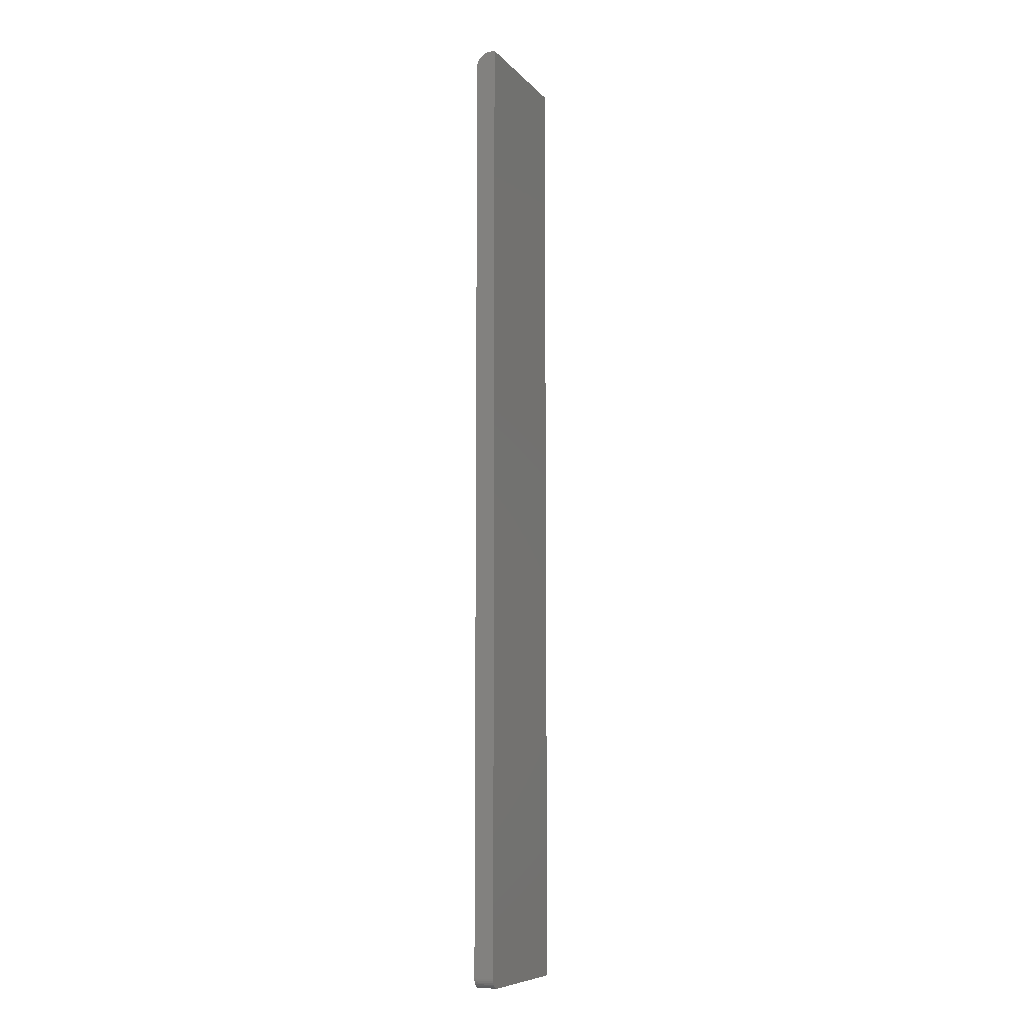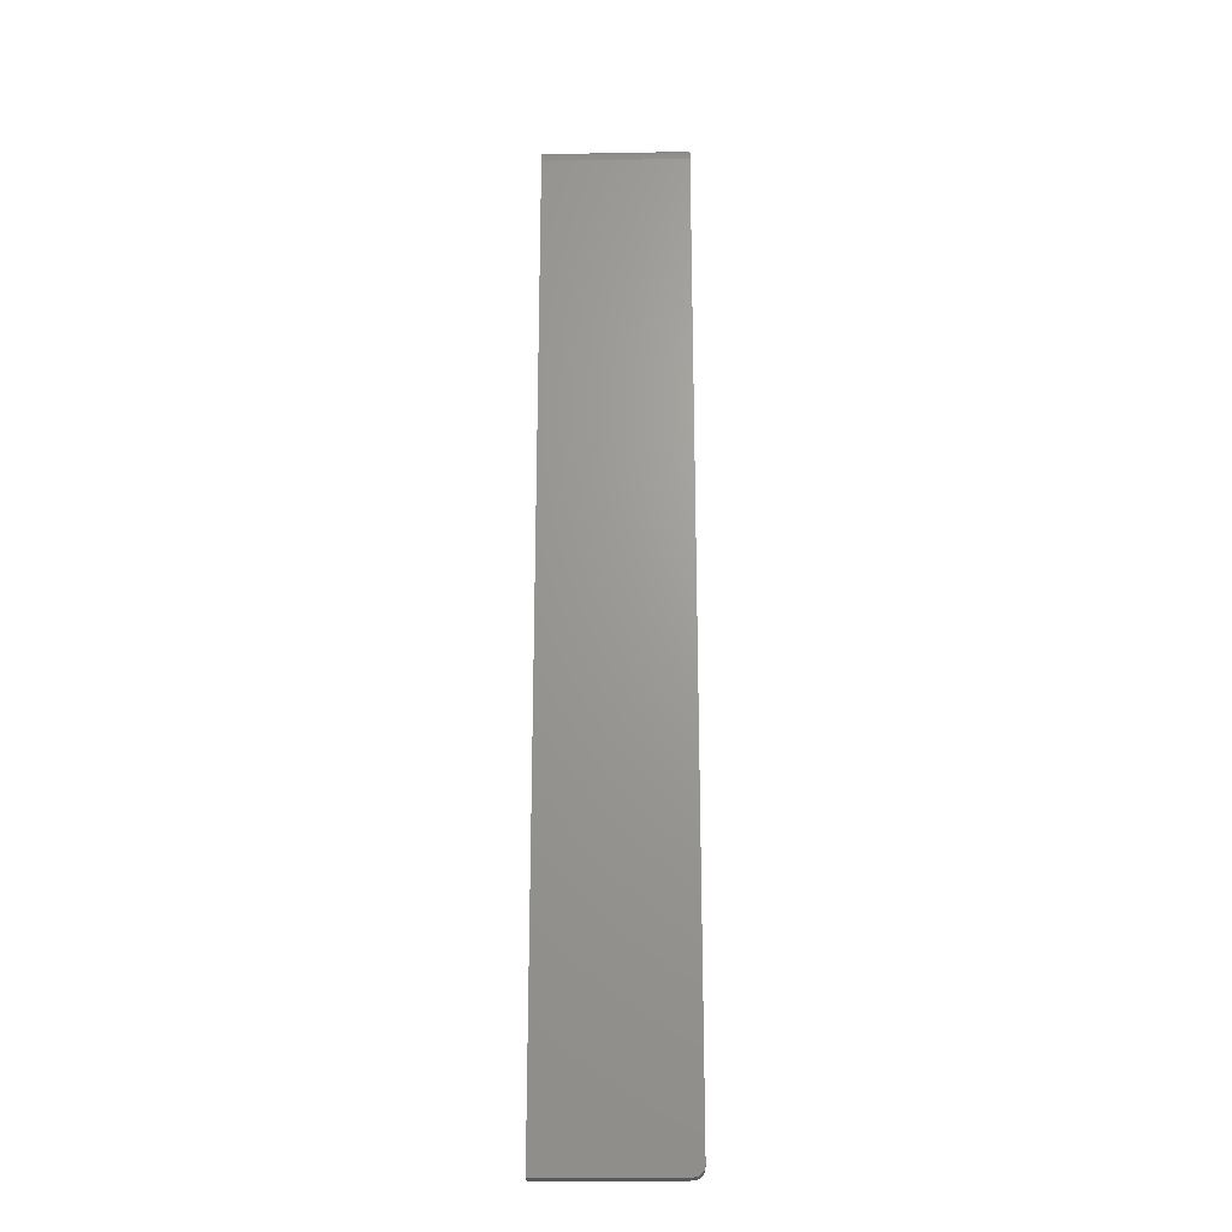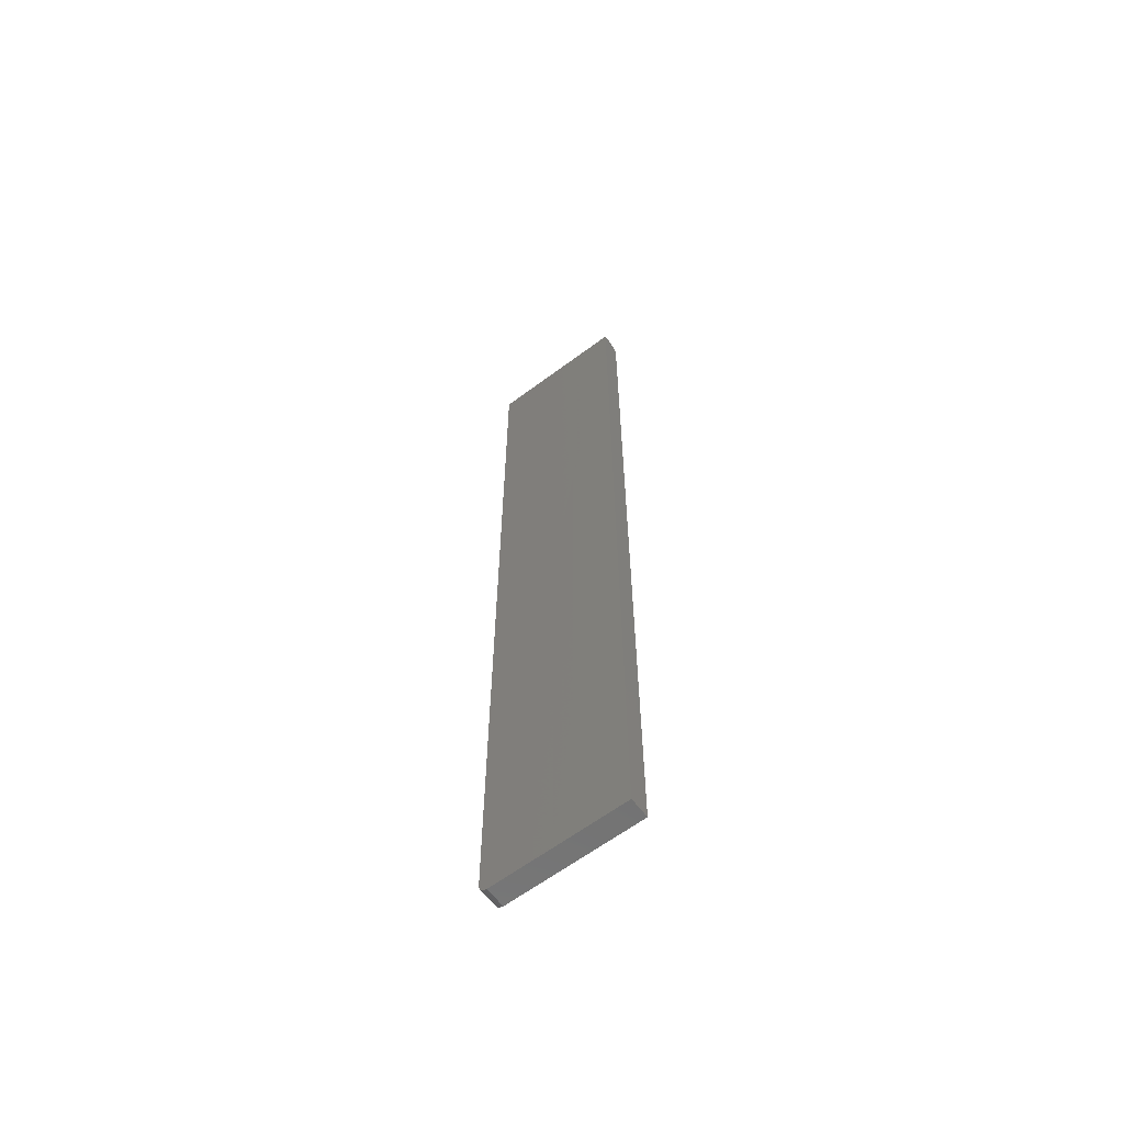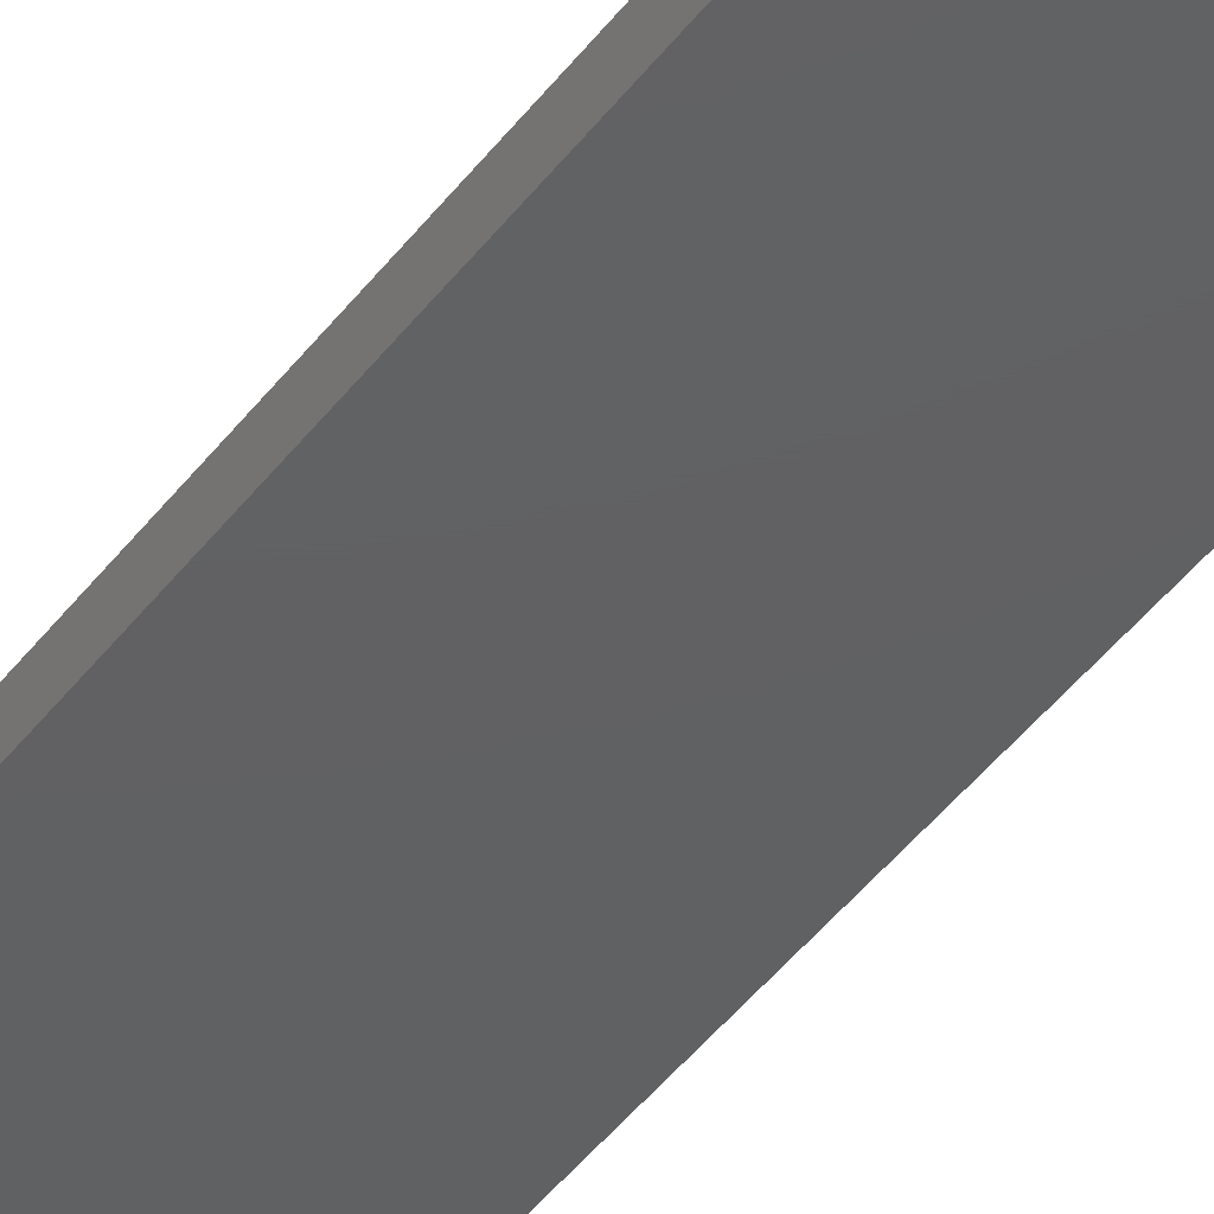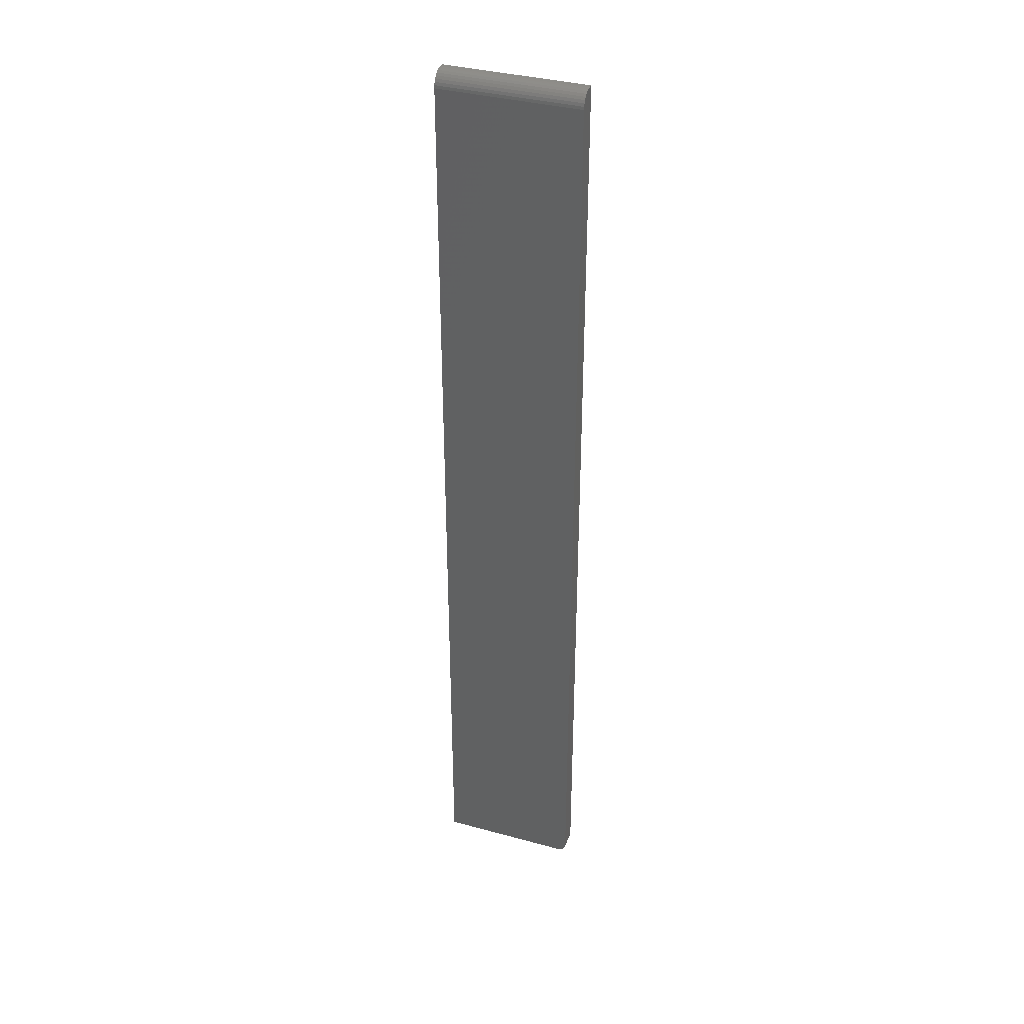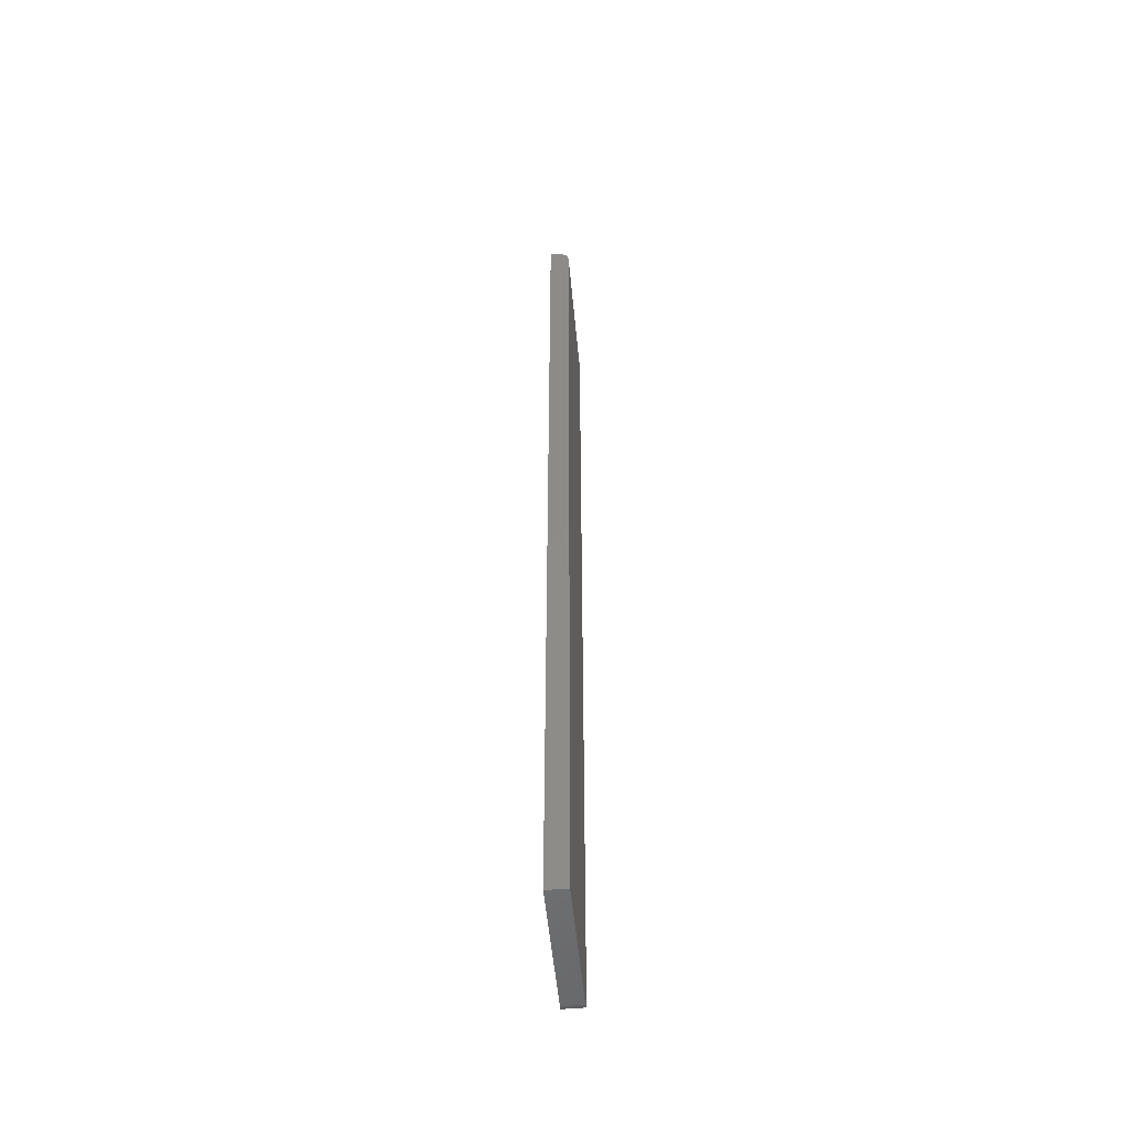
<metadata>
{"format":"stl","ext":"stl","renderer":"f3d","projection":"perspective","resolution":1024,"background":"white","views":[{"elev":-8.5,"azim":-67.1,"up":"+Z"},{"elev":-22.4,"azim":-178.2,"up":"+Z"},{"elev":-63.1,"azim":37.0,"up":"+Z"},{"elev":-42.3,"azim":-33.3,"up":"+Y"},{"elev":36.6,"azim":-160.5,"up":"+Z"},{"elev":-52.2,"azim":95.3,"up":"+Z"}]}
</metadata>
<code>
# stl→obj: 40 verts, 76 faces
v -0.1094 1.735e-18 -0.7344
v -0.1094 1.639e-16 0.7266
v 0.1117 1.762e-16 0.7266
v -0.1082 1.137e-18 -0.7404
v -0.1091 1.413e-18 -0.7374
v -0.0968 7.315e-19 -0.7497
v -0.09973 6.675e-19 -0.7488
v -0.1024 6.778e-19 -0.7474
v -0.1048 7.621e-19 -0.7454
v -0.1067 9.171e-19 -0.7431
v -0.09375 8.674e-19 -0.75
v 0.1117 1.227e-17 -0.75
v -0.1094 -0.02344 0.75
v -0.1094 -0.01447 0.7482
v -0.1094 -0.03125 0.75
v -0.1094 -0.01887 0.7495
v -0.1094 -0.00395 0.7396
v -0.1094 -0.001784 0.7355
v -0.1094 -0.01042 0.7461
v -0.1094 -0.006865 0.7431
v -0.1094 -0.0004503 0.7311
v -0.1094 -0.03125 -0.7344
v 0.1117 -0.03125 0.75
v -0.1091 -0.03125 -0.7374
v -0.1082 -0.03125 -0.7404
v -0.0968 -0.03125 -0.7497
v -0.09375 -0.03125 -0.75
v -0.1067 -0.03125 -0.7431
v -0.1048 -0.03125 -0.7454
v -0.1024 -0.03125 -0.7474
v -0.09973 -0.03125 -0.7488
v 0.1117 -0.03125 -0.75
v 0.1117 -0.02344 0.75
v 0.1117 -0.01042 0.7461
v 0.1117 -0.01887 0.7495
v 0.1117 -0.01447 0.7482
v 0.1117 -0.0004503 0.7311
v 0.1117 -0.001784 0.7355
v 0.1117 -0.00395 0.7396
v 0.1117 -0.006865 0.7431
f 1 2 3
f 4 5 1
f 6 7 8
f 6 8 9
f 6 9 10
f 6 10 4
f 6 4 11
f 1 3 4
f 4 3 12
f 4 12 11
f 13 14 15
f 13 16 14
f 17 18 19
f 19 20 17
f 15 21 2
f 15 2 1
f 15 1 22
f 21 15 14
f 21 14 19
f 21 19 18
f 23 15 22
f 22 24 25
f 26 27 25
f 26 25 28
f 26 28 29
f 26 29 30
f 26 30 31
f 27 32 25
f 25 32 23
f 25 23 22
f 27 11 32
f 32 11 12
f 11 27 6
f 6 27 26
f 6 26 7
f 7 26 31
f 7 31 8
f 8 31 30
f 8 30 9
f 9 30 29
f 9 29 10
f 10 29 28
f 10 28 4
f 4 28 25
f 4 25 5
f 5 25 24
f 5 24 1
f 1 24 22
f 23 33 15
f 15 33 13
f 33 34 35
f 34 36 35
f 23 32 12
f 23 12 3
f 23 3 37
f 23 37 38
f 23 38 39
f 23 39 40
f 23 40 34
f 23 34 33
f 3 2 37
f 37 2 21
f 37 21 38
f 38 21 18
f 38 18 39
f 39 18 17
f 39 17 40
f 40 17 20
f 40 20 34
f 34 20 19
f 34 19 36
f 36 19 14
f 36 14 35
f 35 14 16
f 35 16 33
f 33 16 13

</code>
